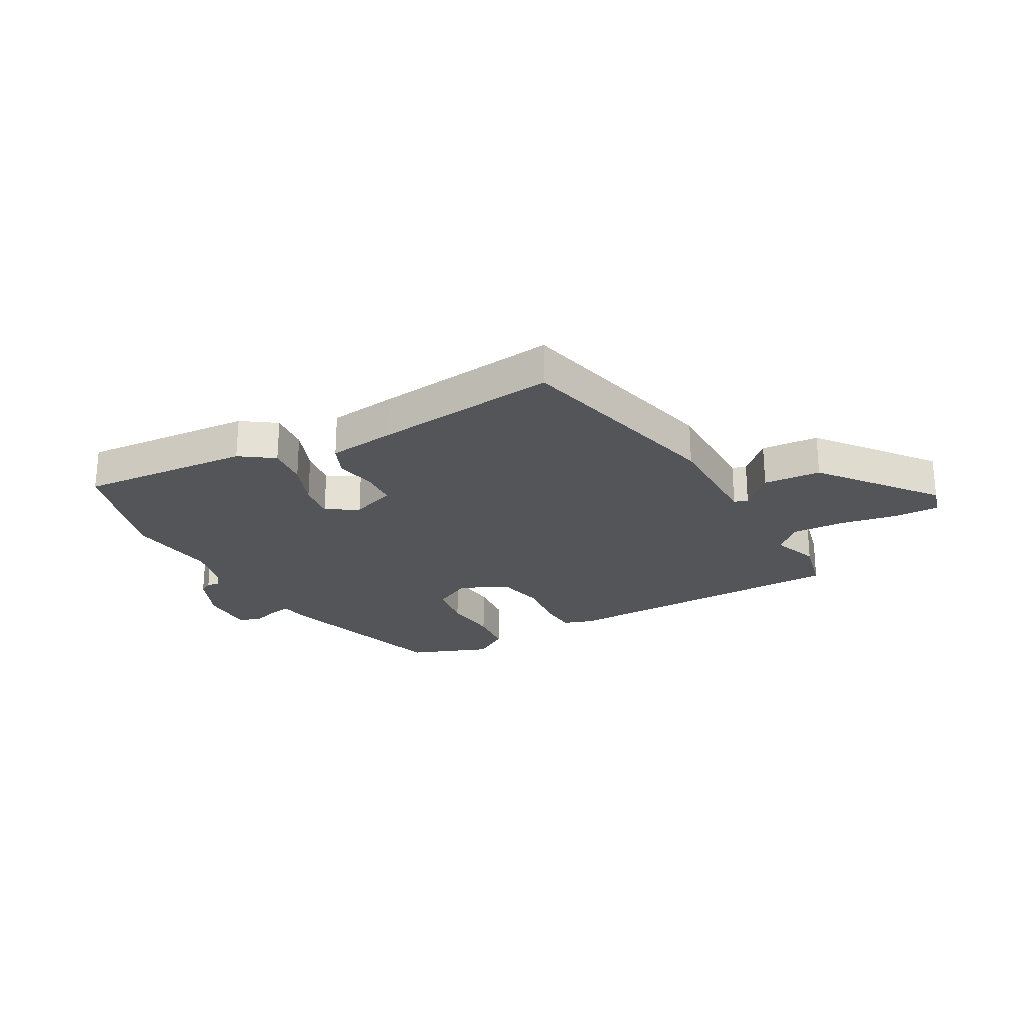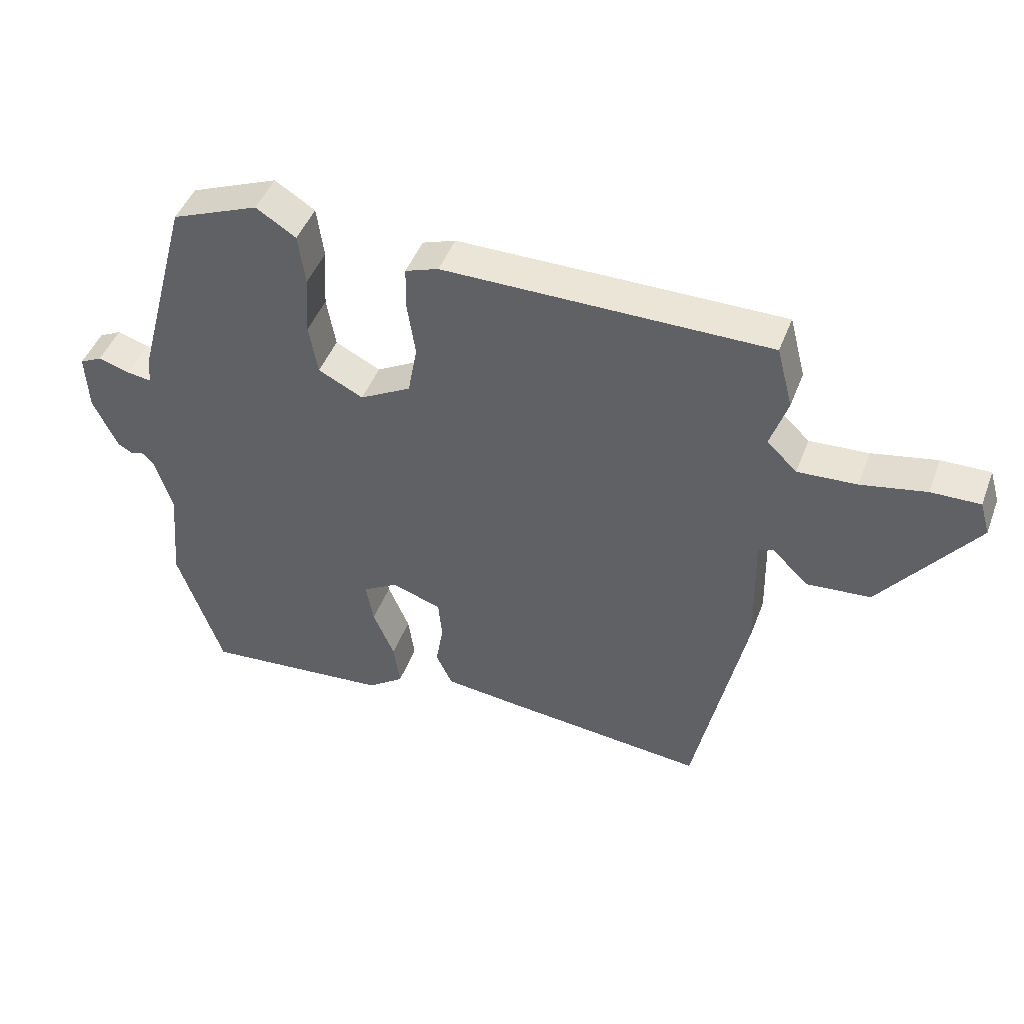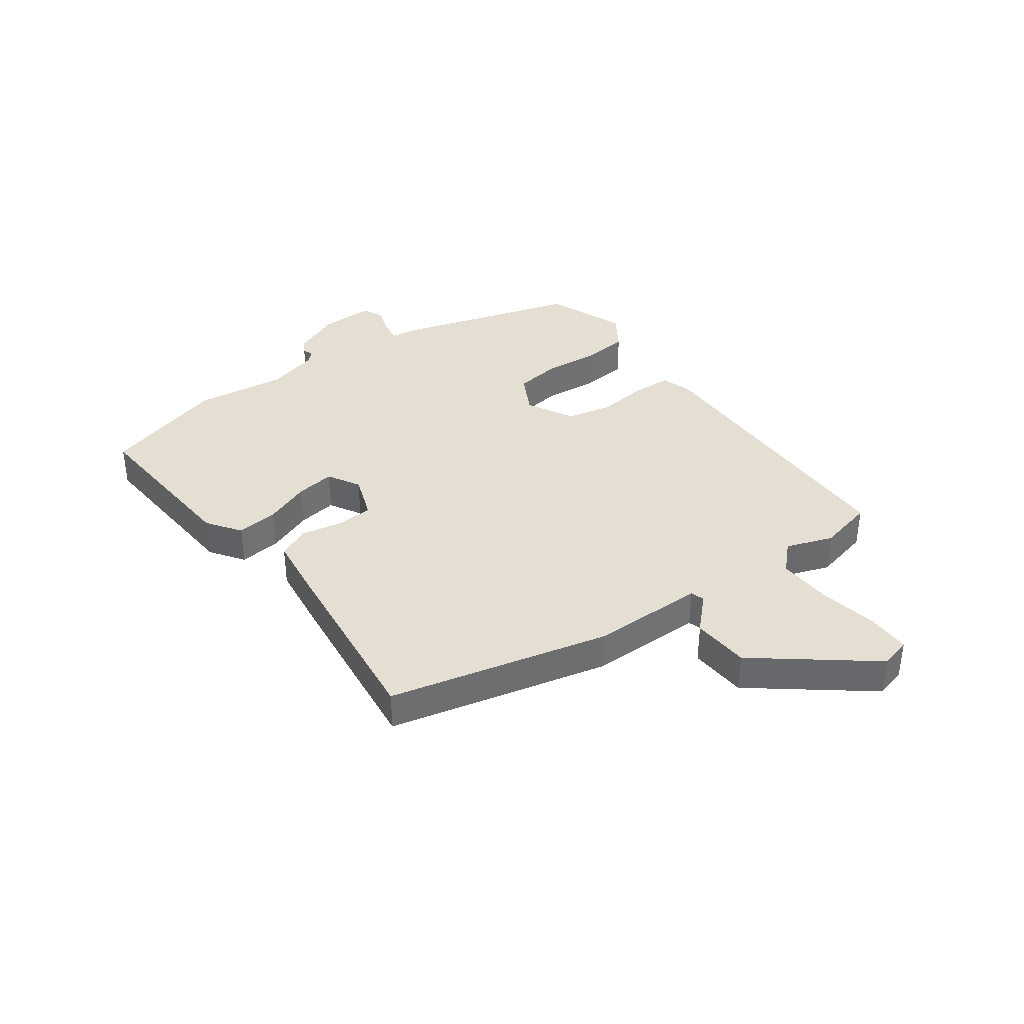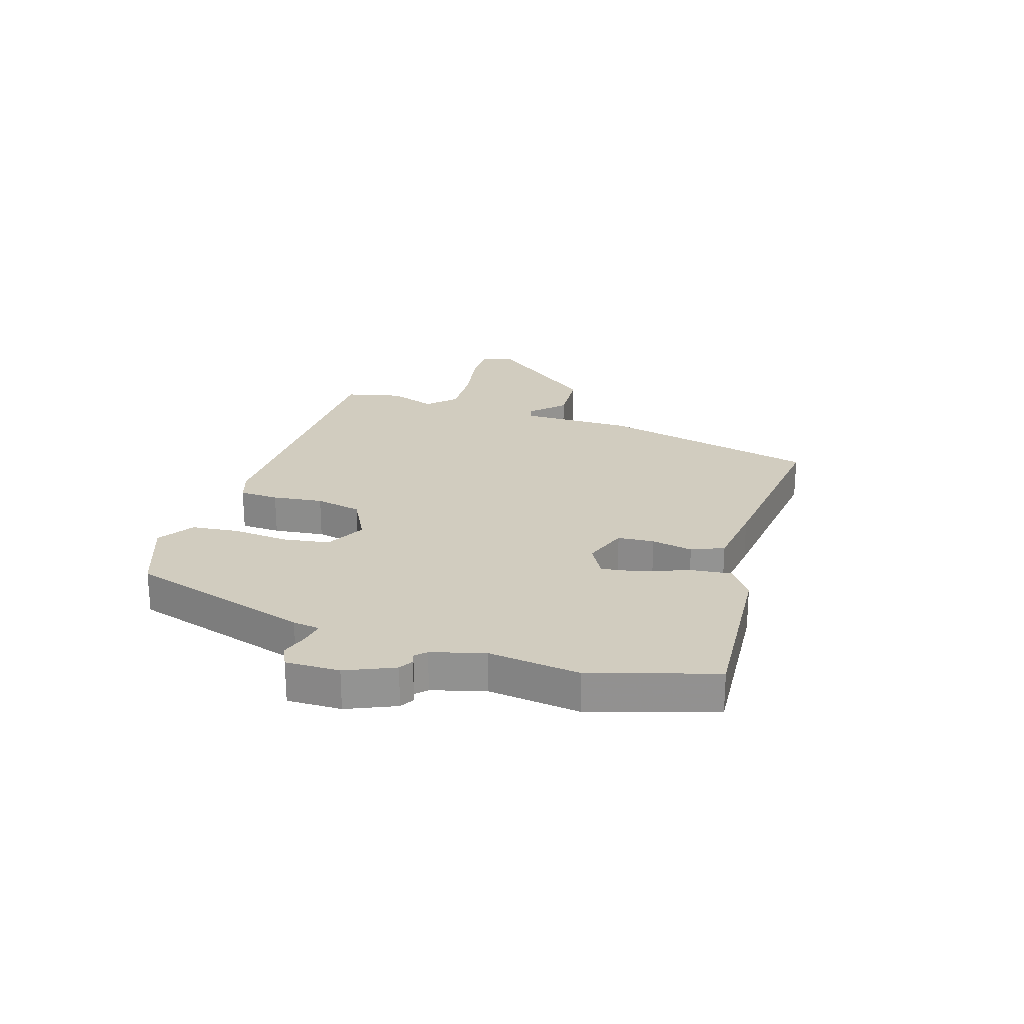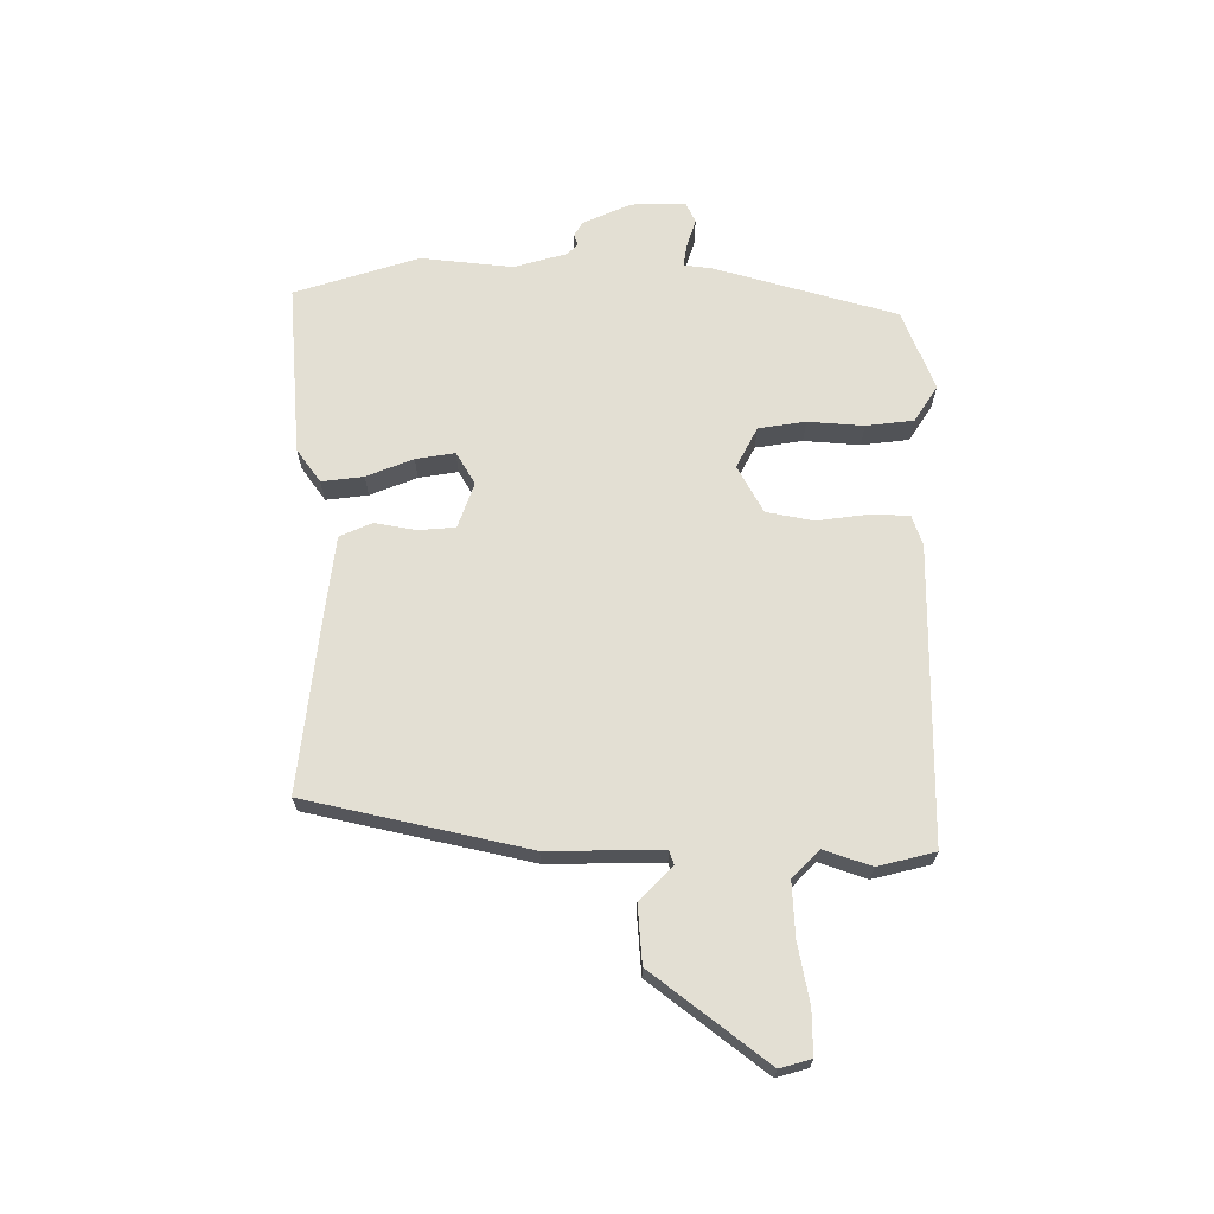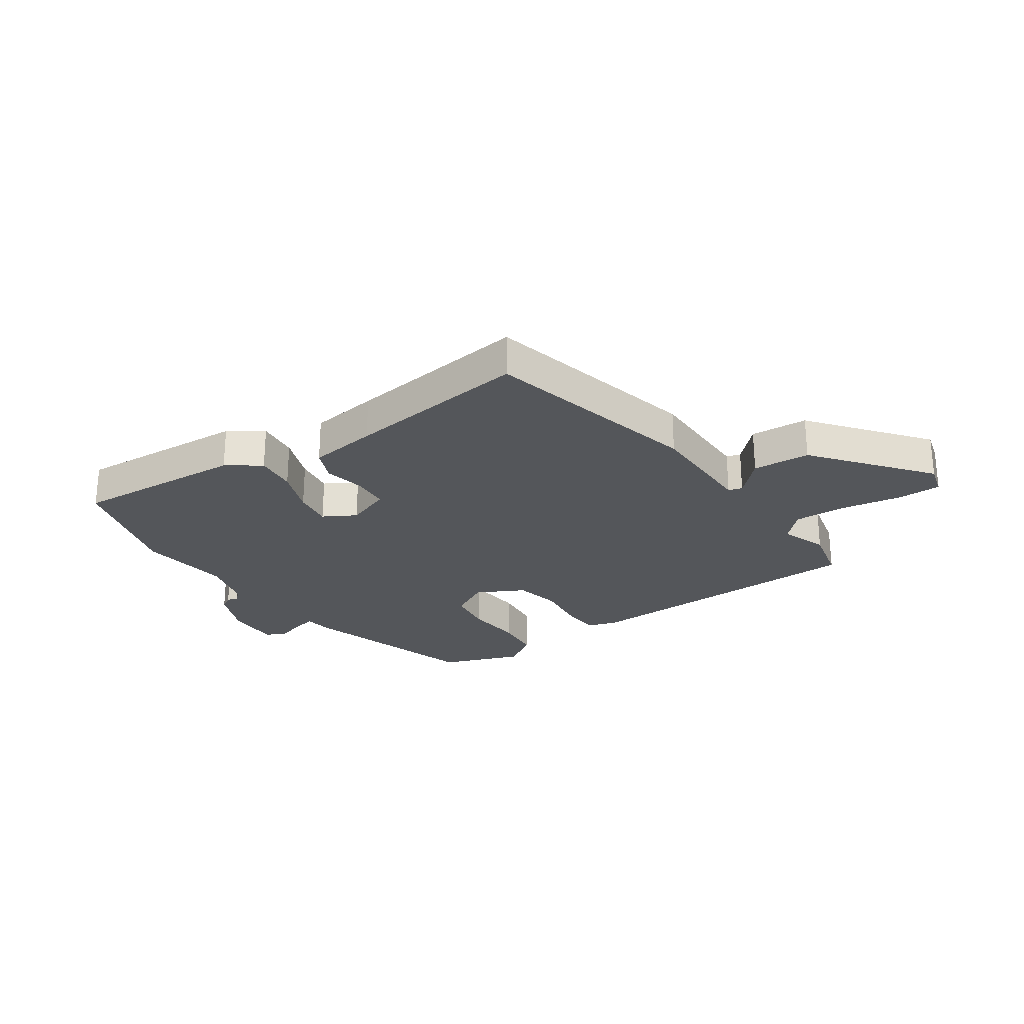
<metadata>
{"format":"obj","ext":"obj","renderer":"f3d","projection":"perspective","resolution":1024,"background":"white","views":[{"elev":-24.3,"azim":-149.7,"up":"+Y"},{"elev":46.3,"azim":-159.7,"up":"+Z"},{"elev":37.2,"azim":-124.6,"up":"+Y"},{"elev":23.8,"azim":108.9,"up":"+Y"},{"elev":66.9,"azim":-89.1,"up":"+Y"},{"elev":-25.7,"azim":-143.8,"up":"+Y"}]}
</metadata>
<code>
v 0.555 0.07 -0.335
v 0.483 0.07 -0.551
v 0.181 0.07 -0.522
v 0.123 0.07 -0.479
v 0.133 0.07 -0.406
v 0.167 0.07 -0.325
v 0.179 0.07 -0.257
v 0.123 0.07 -0.223
v 0.043 0.07 -0.25
v 0.037 0.07 -0.314
v 0.049 0.07 -0.387
v 0.023 0.07 -0.443
v -0.099 0.07 -0.456
v -0.424 0.07 -0.487
v -0.505 0.07 -0.099
v -0.5 0.07 0.1
v -0.524 0.07 0.108
v -0.583 0.07 0.052
v -0.684 0.07 0.061
v -0.834 0.07 0.262
v -0.818 0.07 0.316
v -0.74 0.07 0.314
v -0.637 0.07 0.293
v -0.543 0.07 0.287
v -0.495 0.07 0.333
v -0.522 0.07 0.416
v -0.496 0.07 0.515
v 0.023 0.07 0.513
v 0.076 0.07 0.494
v 0.077 0.07 0.425
v 0.064 0.07 0.336
v 0.079 0.07 0.254
v 0.161 0.07 0.208
v 0.233 0.07 0.244
v 0.247 0.07 0.326
v 0.241 0.07 0.424
v 0.252 0.07 0.507
v 0.316 0.07 0.547
v 0.456 0.07 0.49
v 0.543 0.07 0.168
v 0.548 0.07 0.12
v 0.588 0.07 0.126
v 0.638 0.07 0.141
v 0.674 0.07 0.123
v 0.67 0.07 0.028
v 0.631 0.07 -0.056
v 0.606 0.07 -0.07
v 0.587 0.07 -0.063
v 0.568 0.07 -0.081
v 0.54 0.07 -0.173
v 0.555 0 -0.335
v 0.483 0 -0.551
v 0.181 0 -0.522
v 0.123 0 -0.479
v 0.133 0 -0.406
v 0.167 0 -0.325
v 0.179 0 -0.257
v 0.123 0 -0.223
v 0.043 0 -0.25
v 0.037 0 -0.314
v 0.049 0 -0.387
v 0.023 0 -0.443
v -0.099 0 -0.456
v -0.424 0 -0.487
v -0.505 0 -0.099
v -0.5 0 0.1
v -0.524 0 0.108
v -0.583 0 0.052
v -0.684 0 0.061
v -0.834 0 0.262
v -0.818 0 0.316
v -0.74 0 0.314
v -0.637 0 0.293
v -0.543 0 0.287
v -0.495 0 0.333
v -0.522 0 0.416
v -0.496 0 0.515
v 0.023 0 0.513
v 0.076 0 0.494
v 0.077 0 0.425
v 0.064 0 0.336
v 0.079 0 0.254
v 0.161 0 0.208
v 0.233 0 0.244
v 0.247 0 0.326
v 0.241 0 0.424
v 0.252 0 0.507
v 0.316 0 0.547
v 0.456 0 0.49
v 0.543 0 0.168
v 0.548 0 0.12
v 0.588 0 0.126
v 0.638 0 0.141
v 0.674 0 0.123
v 0.67 0 0.028
v 0.631 0 -0.056
v 0.606 0 -0.07
v 0.587 0 -0.063
v 0.568 0 -0.081
v 0.54 0 -0.173
f 45 46 47 48
f 45 48 49
f 42 43 44 45
f 41 42 45 49
f 40 41 49 50
f 38 39 40 50
f 35 36 37 38
f 34 35 38 50
f 28 29 30 31
f 28 31 32
f 25 26 27 28
f 24 25 28 32
f 20 21 22 23
f 20 23 24
f 17 18 19 20
f 16 17 20 24
f 13 14 15 16
f 10 11 12 13
f 9 10 13 16
f 8 9 16 24
f 3 4 5 6
f 3 6 7
f 2 3 7
f 1 2 7
f 33 34 50 1
f 8 24 32 33
f 1 7 8 33
f 98 97 96 95
f 99 98 95
f 95 94 93 92
f 99 95 92 91
f 100 99 91 90
f 100 90 89 88
f 88 87 86 85
f 100 88 85 84
f 81 80 79 78
f 82 81 78
f 78 77 76 75
f 82 78 75 74
f 73 72 71 70
f 74 73 70
f 70 69 68 67
f 74 70 67 66
f 66 65 64 63
f 63 62 61 60
f 66 63 60 59
f 74 66 59 58
f 56 55 54 53
f 57 56 53
f 57 53 52
f 57 52 51
f 51 100 84 83
f 83 82 74 58
f 83 58 57 51
f 1 51 52 2
f 2 52 53 3
f 3 53 54 4
f 4 54 55 5
f 5 55 56 6
f 6 56 57 7
f 7 57 58 8
f 8 58 59 9
f 9 59 60 10
f 10 60 61 11
f 11 61 62 12
f 12 62 63 13
f 13 63 64 14
f 14 64 65 15
f 15 65 66 16
f 16 66 67 17
f 17 67 68 18
f 18 68 69 19
f 19 69 70 20
f 20 70 71 21
f 21 71 72 22
f 22 72 73 23
f 23 73 74 24
f 24 74 75 25
f 25 75 76 26
f 26 76 77 27
f 27 77 78 28
f 28 78 79 29
f 29 79 80 30
f 30 80 81 31
f 31 81 82 32
f 32 82 83 33
f 33 83 84 34
f 34 84 85 35
f 35 85 86 36
f 36 86 87 37
f 37 87 88 38
f 38 88 89 39
f 39 89 90 40
f 40 90 91 41
f 41 91 92 42
f 42 92 93 43
f 43 93 94 44
f 44 94 95 45
f 45 95 96 46
f 46 96 97 47
f 47 97 98 48
f 48 98 99 49
f 49 99 100 50
f 50 100 51 1

</code>
